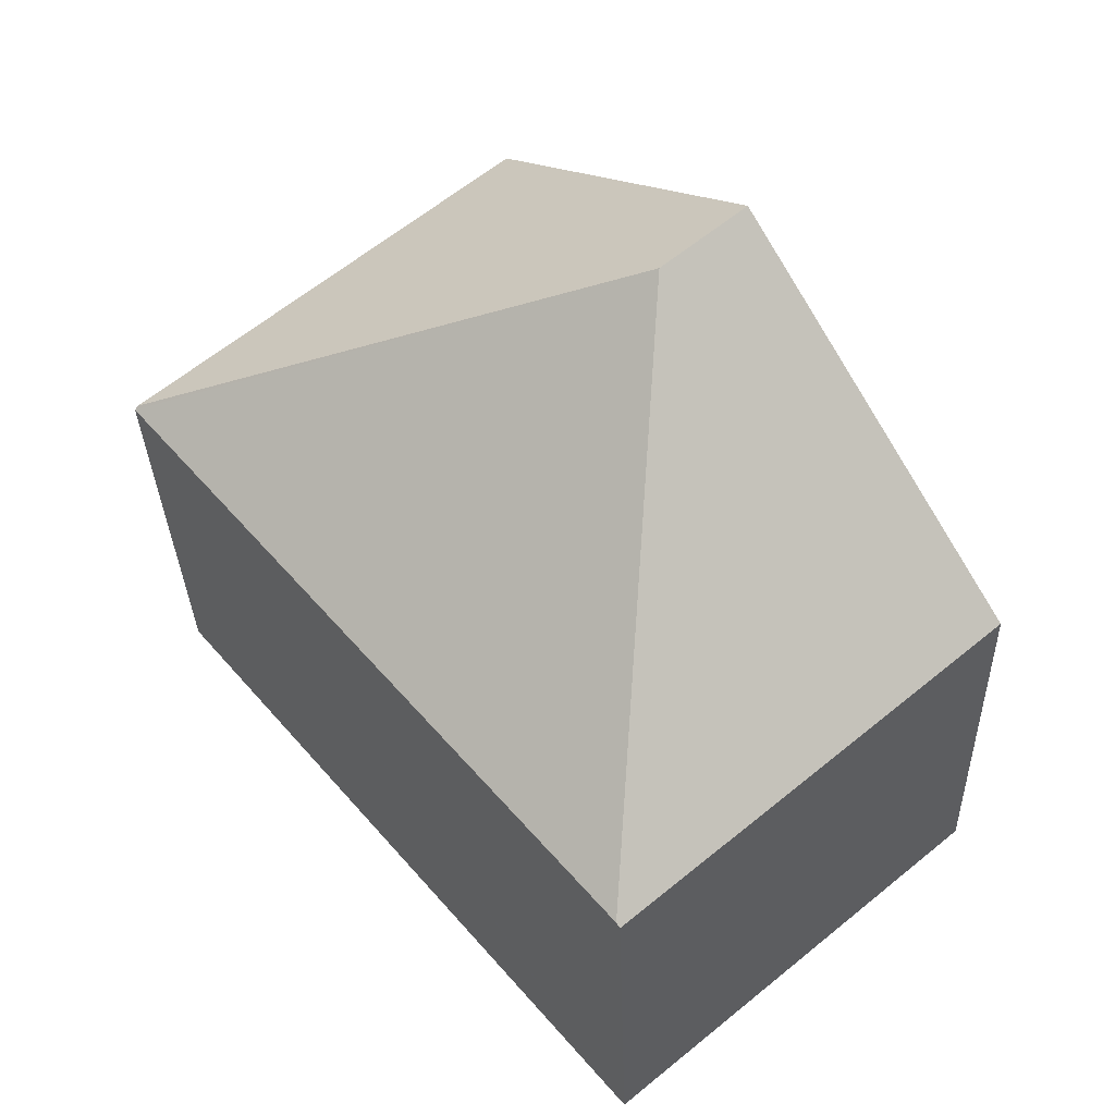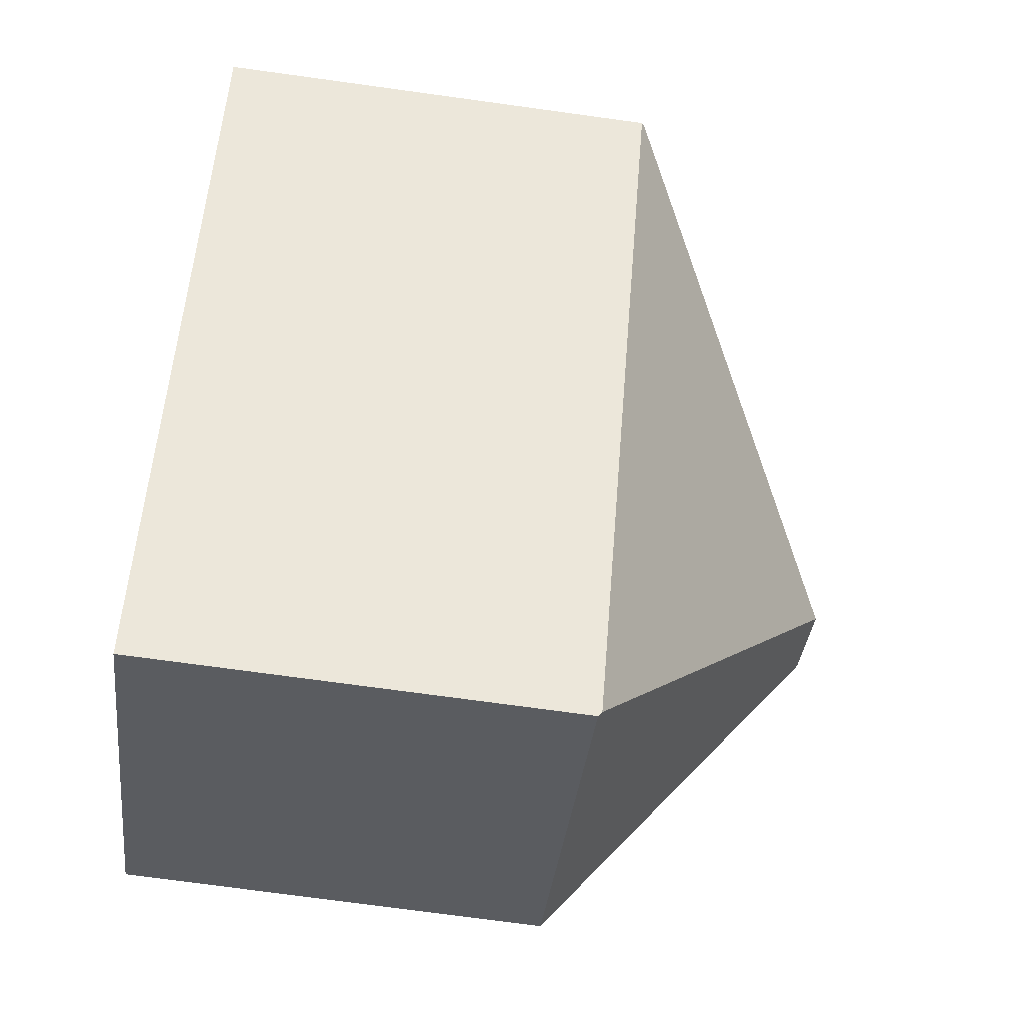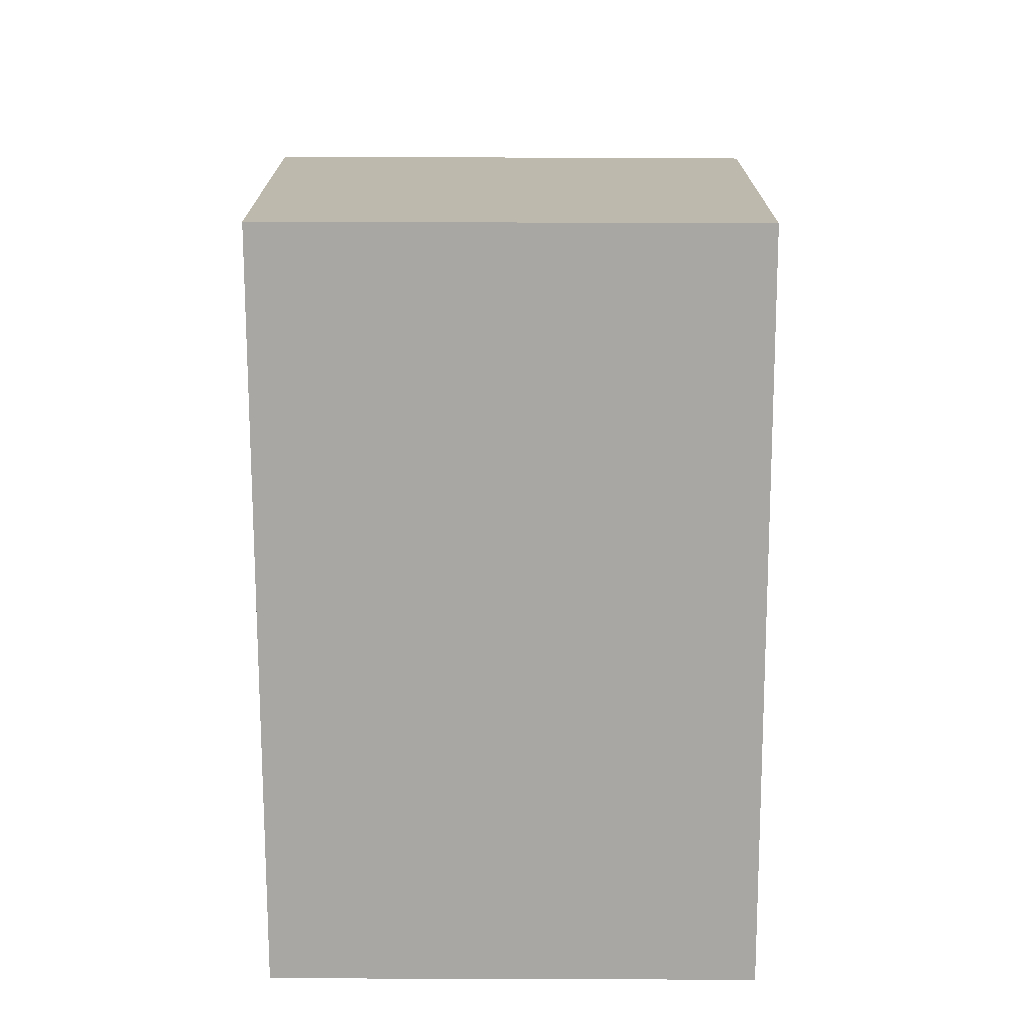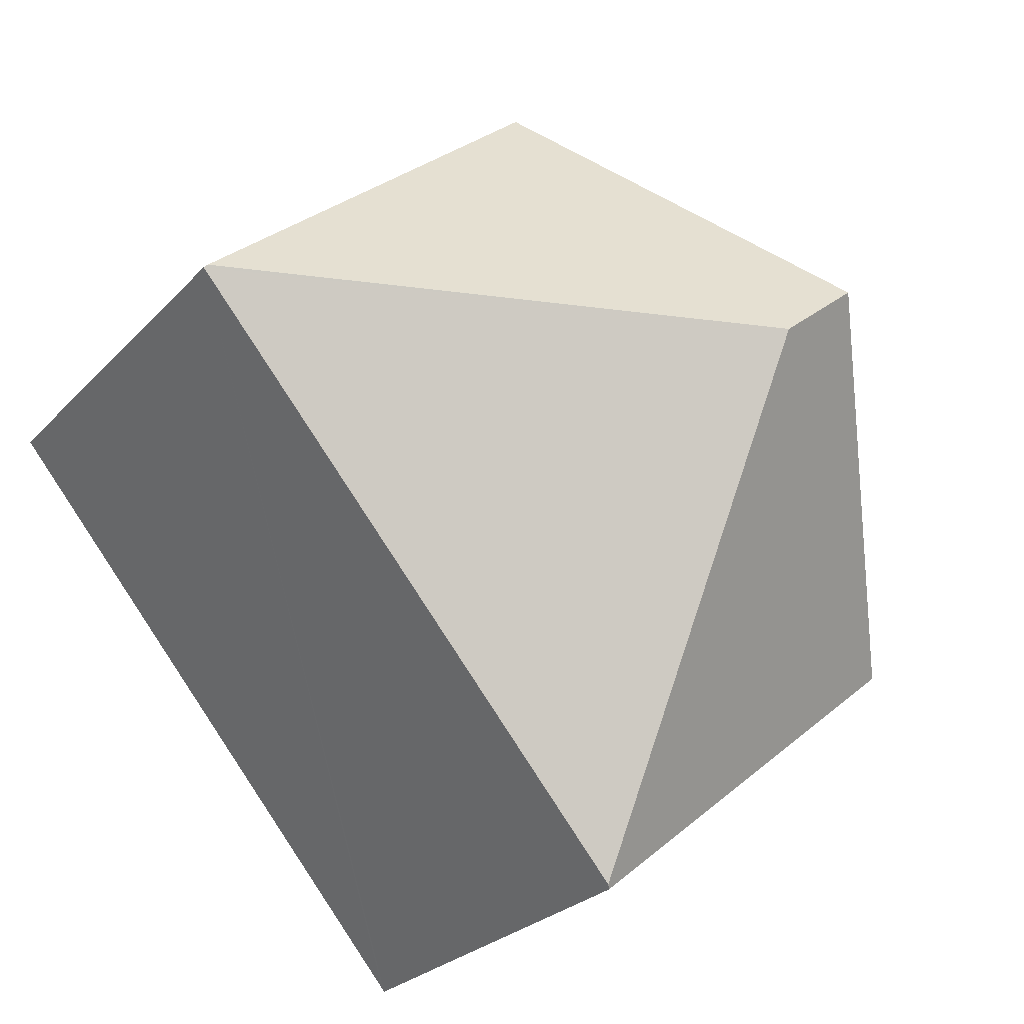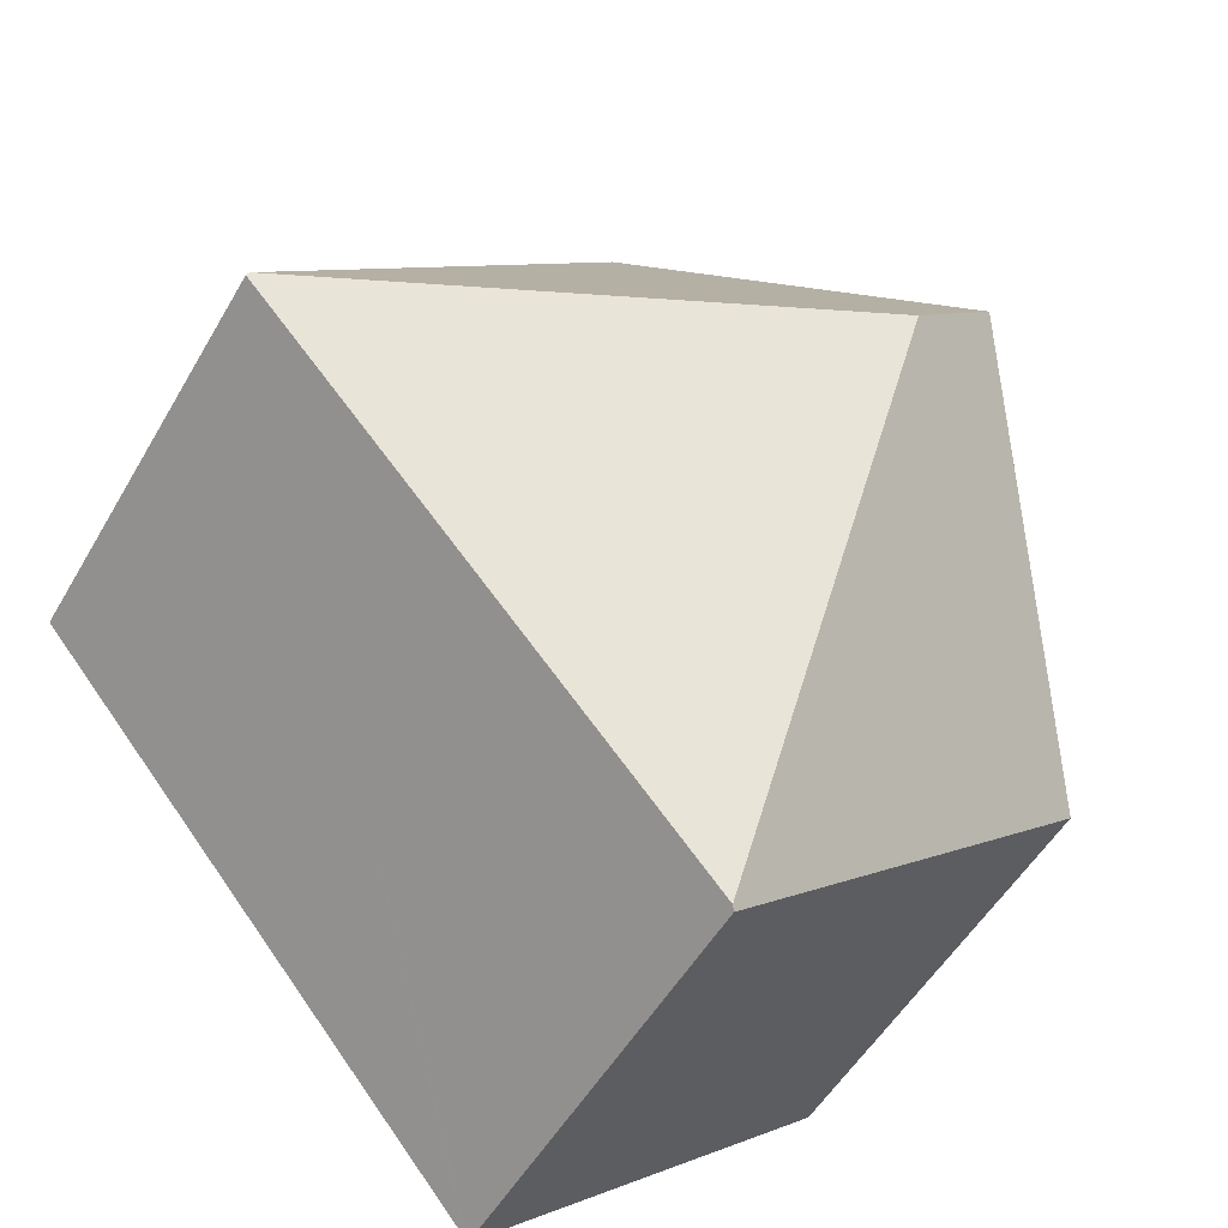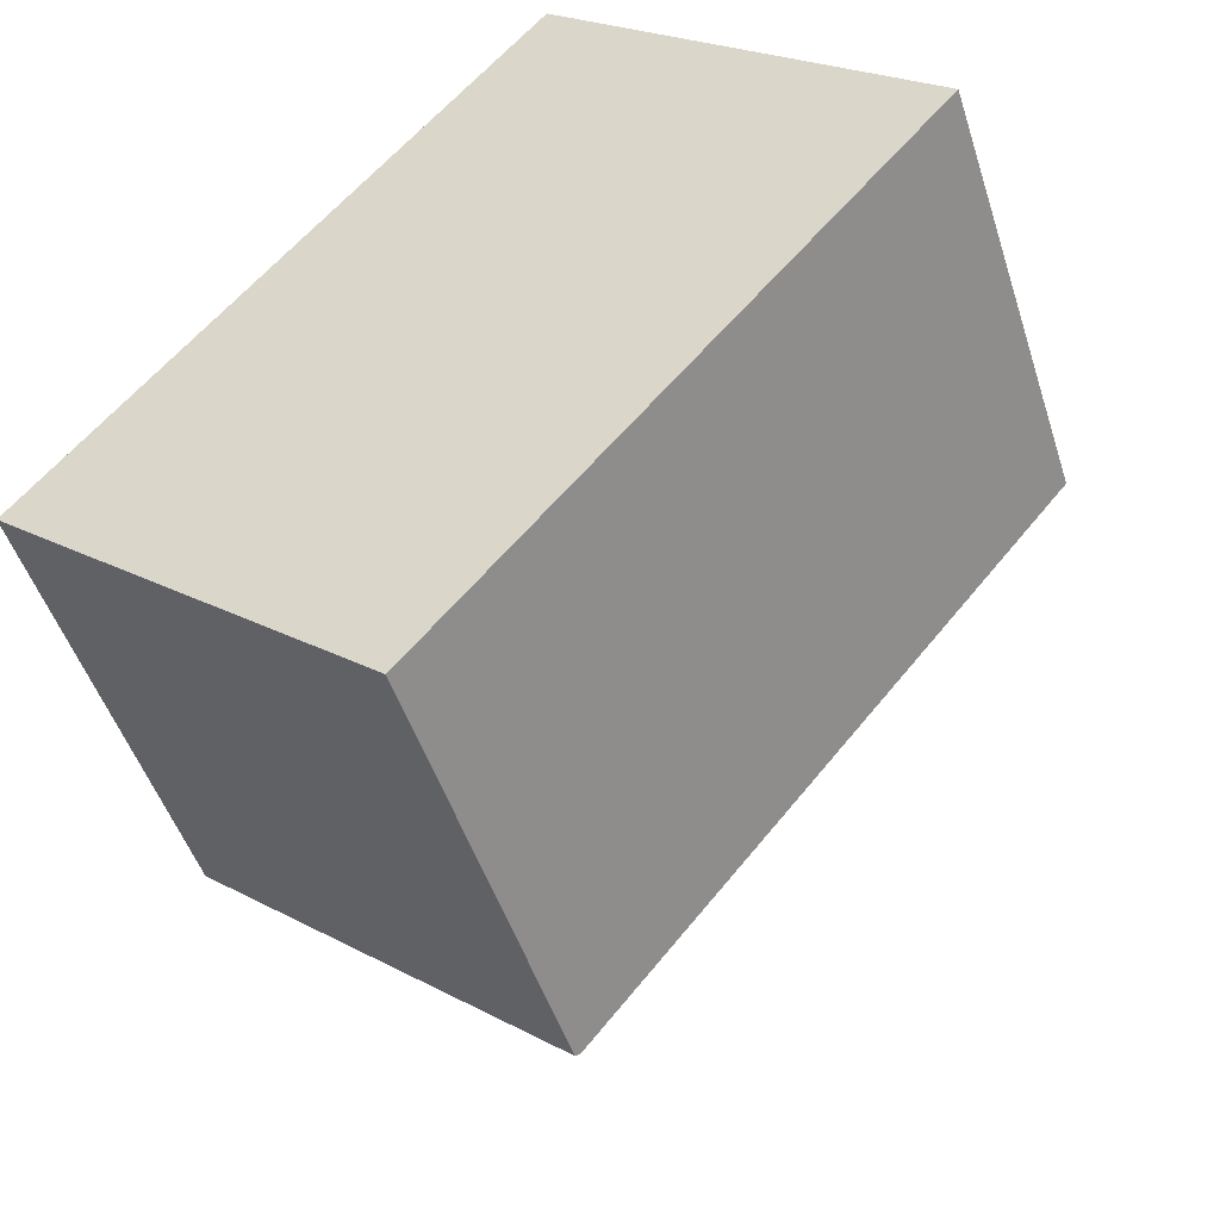
<metadata>
{"format":"obj","ext":"obj","renderer":"f3d","projection":"perspective","resolution":1024,"background":"white","views":[{"elev":-31.2,"azim":-178.3,"up":"+Z"},{"elev":-73.8,"azim":82.2,"up":"+Z"},{"elev":-74.7,"azim":39.9,"up":"+Y"},{"elev":-26.0,"azim":147.7,"up":"+Z"},{"elev":-51.8,"azim":150.8,"up":"+Z"},{"elev":-48.3,"azim":17.4,"up":"+Z"}]}
</metadata>
<code>
v  13.19 7.029 4.122
v  4.986 11.37 3.415
v  13.14 7.076 4.163
v  5.733 7.133 -4.728
v  7.397 7.076 9
v  3.699 11.37 4.5
v  0 7.076 4.333e-16
v  5.683 7.076 -4.787
v  5.683 2.931e-16 -4.787
v  0 0 0
v  3.699 -2.755e-16 4.5
v  7.397 -5.511e-16 9
v  13.14 -2.549e-16 4.163
v  13.19 -2.524e-16 4.122
v  5.733 2.895e-16 -4.728
g defaultobject
f 1 2 3
f 2 1 4
f 2 5 3
f 5 2 6
f 7 4 8
f 4 7 2
f 2 7 6
f 9 7 8
f 7 9 10
f 10 6 7
f 6 10 5
f 5 10 11
f 5 11 12
f 12 3 5
f 3 12 13
f 3 13 1
f 1 13 14
f 4 9 8
f 9 4 1
f 9 1 15
f 15 1 14
f 11 13 12
f 13 11 10
f 13 10 14
f 14 10 15
f 15 10 9

</code>
